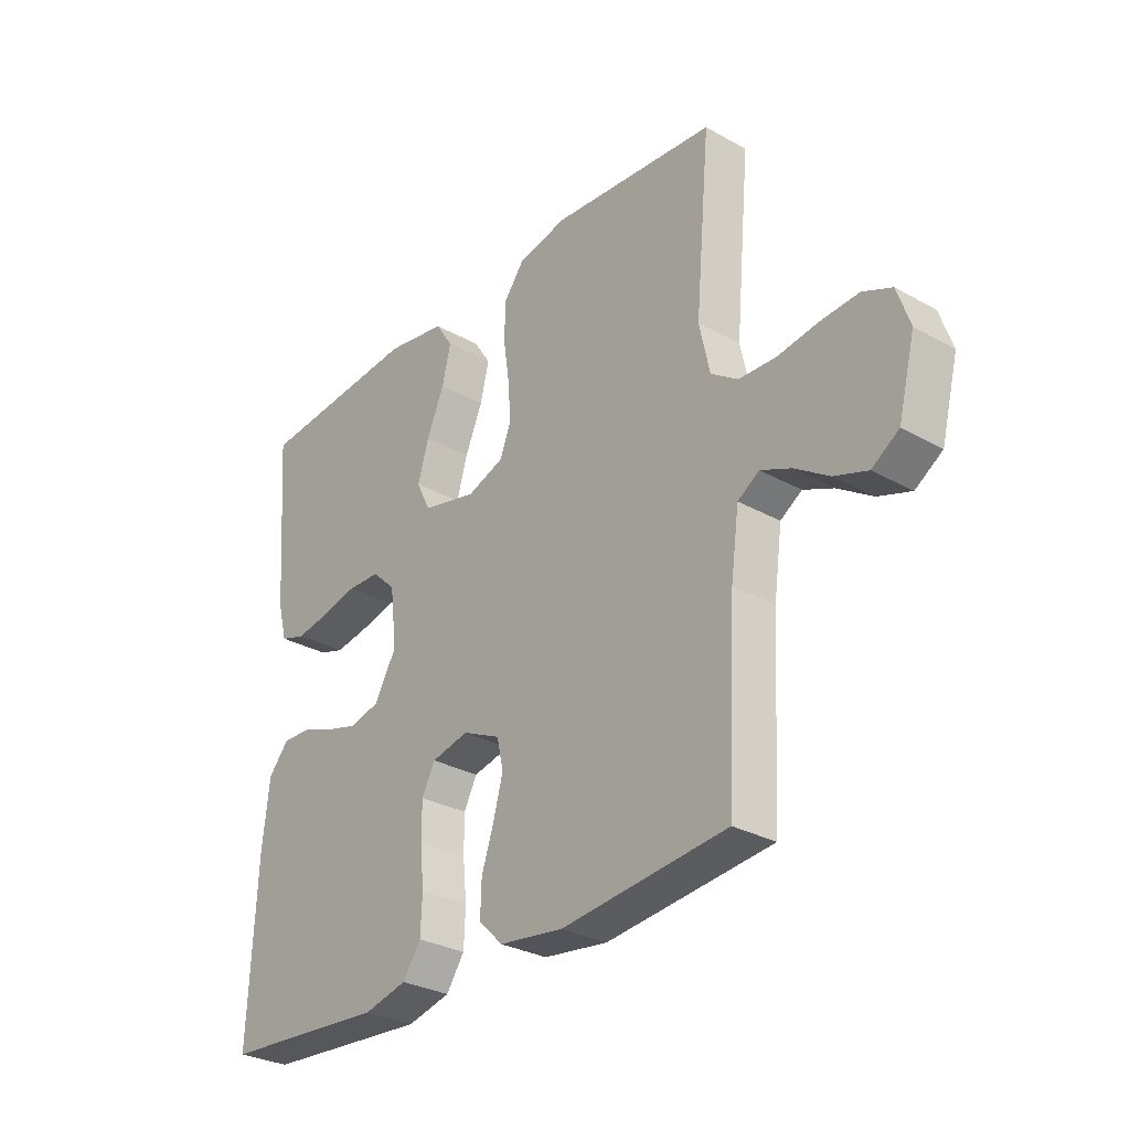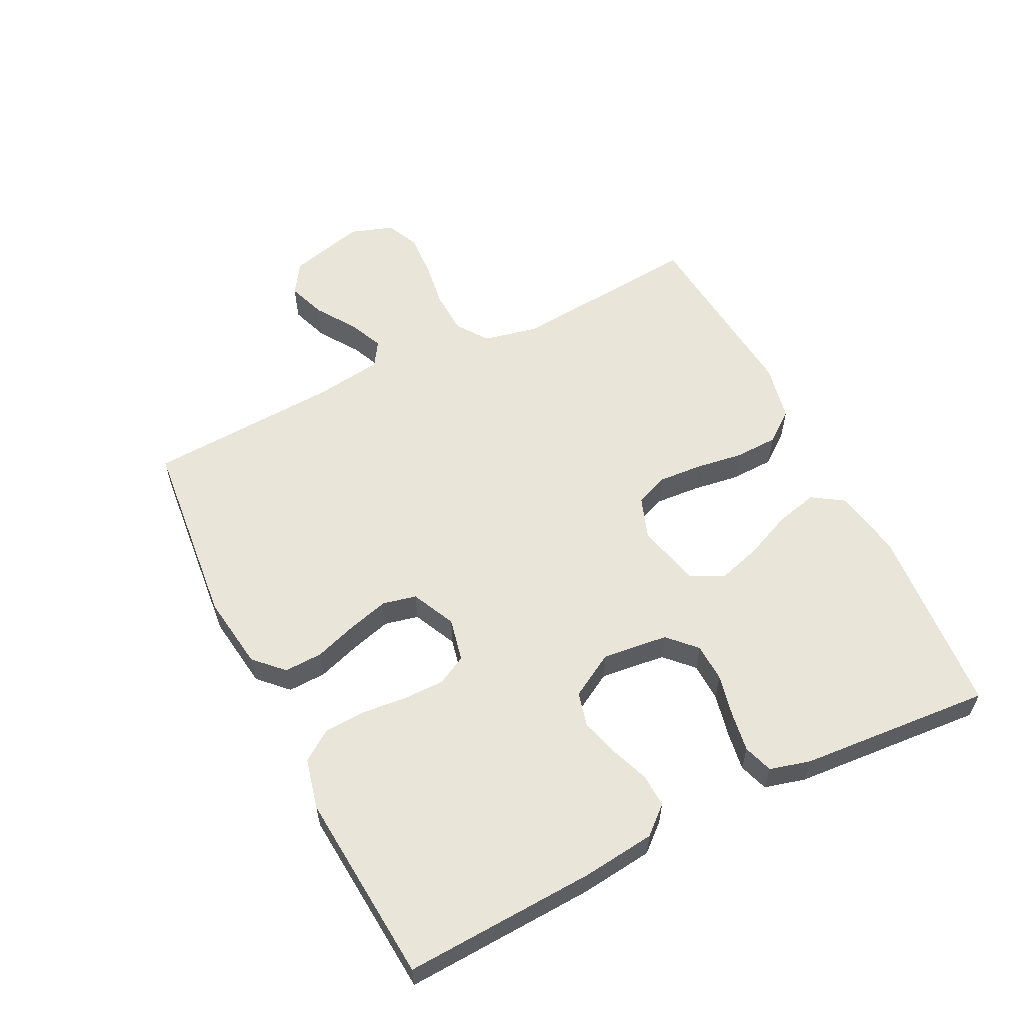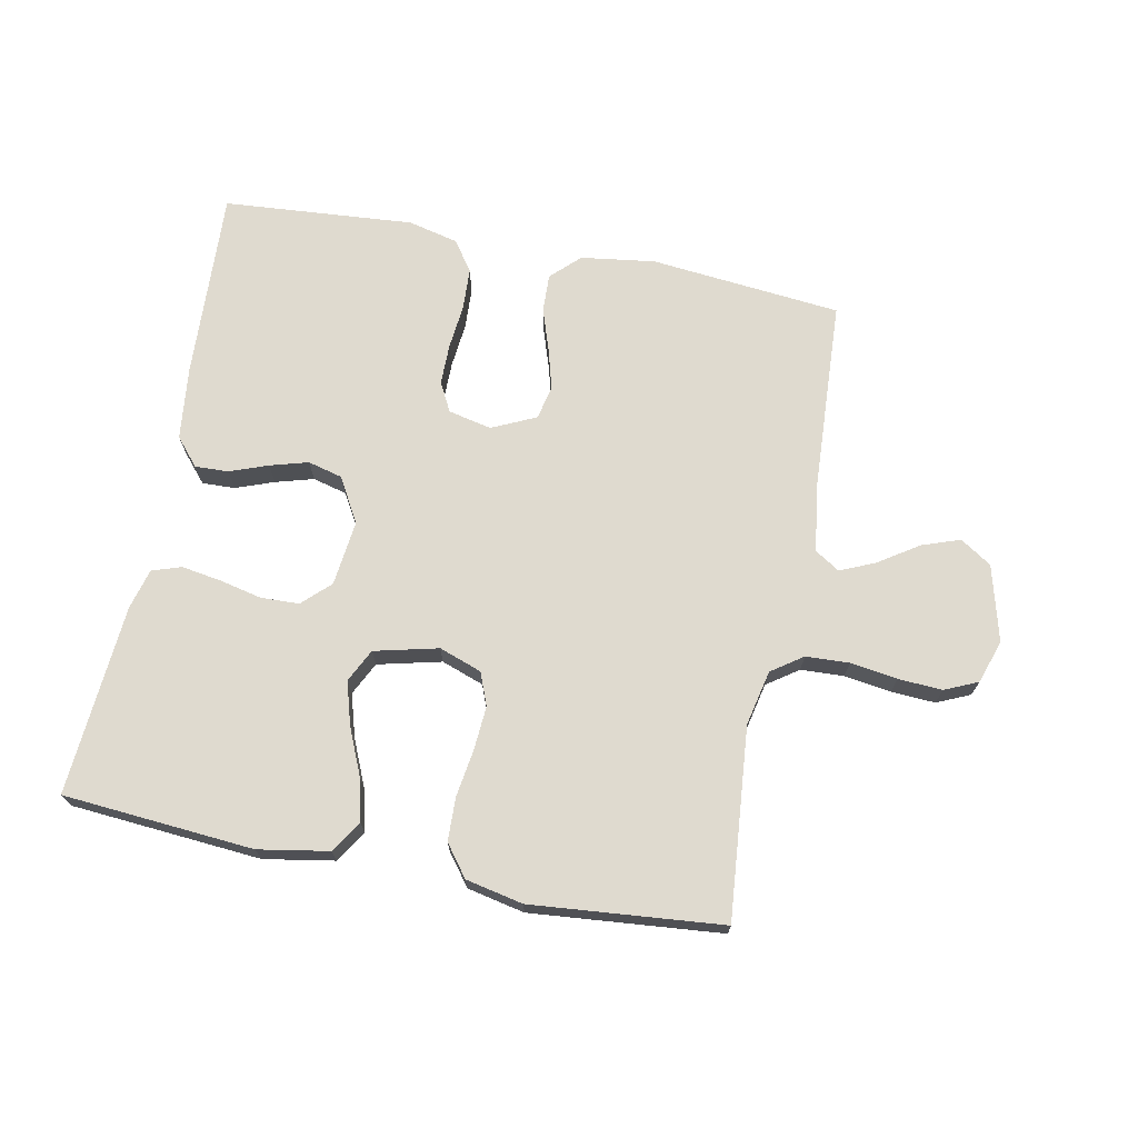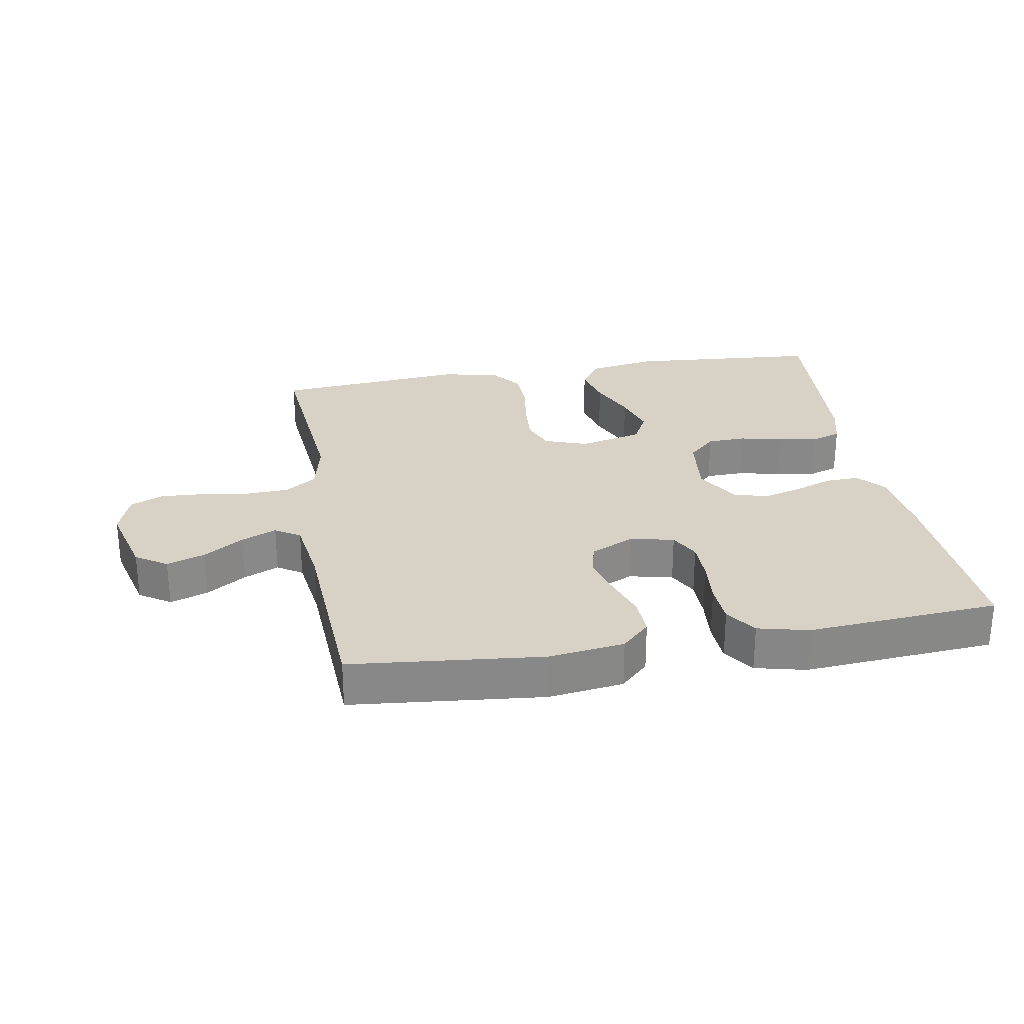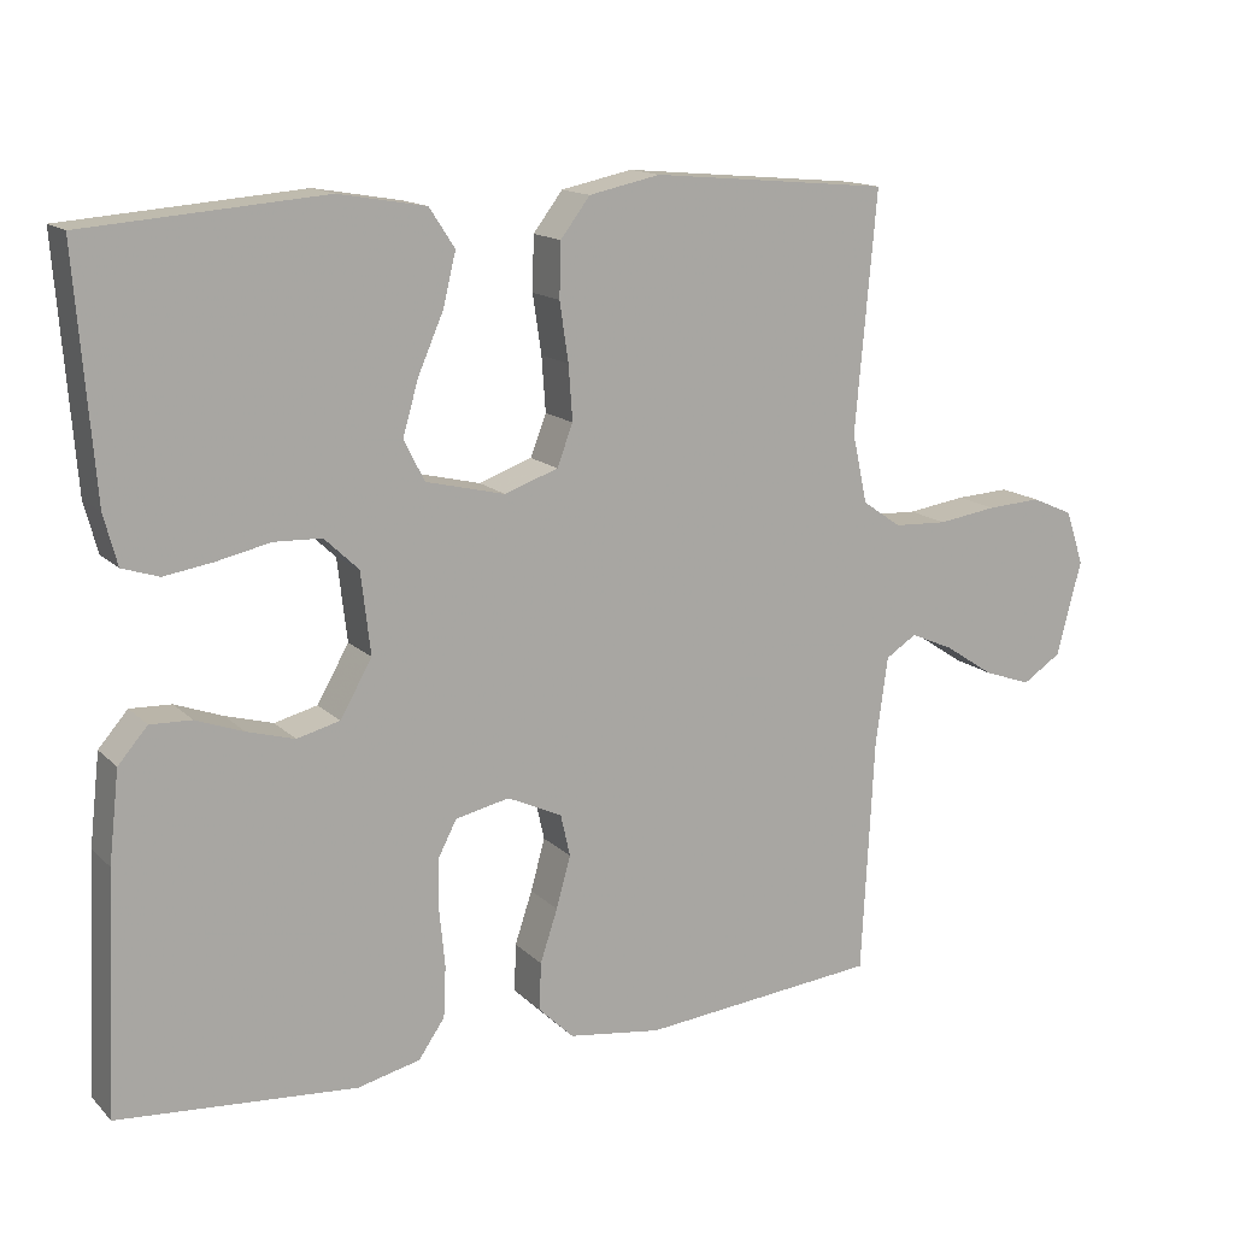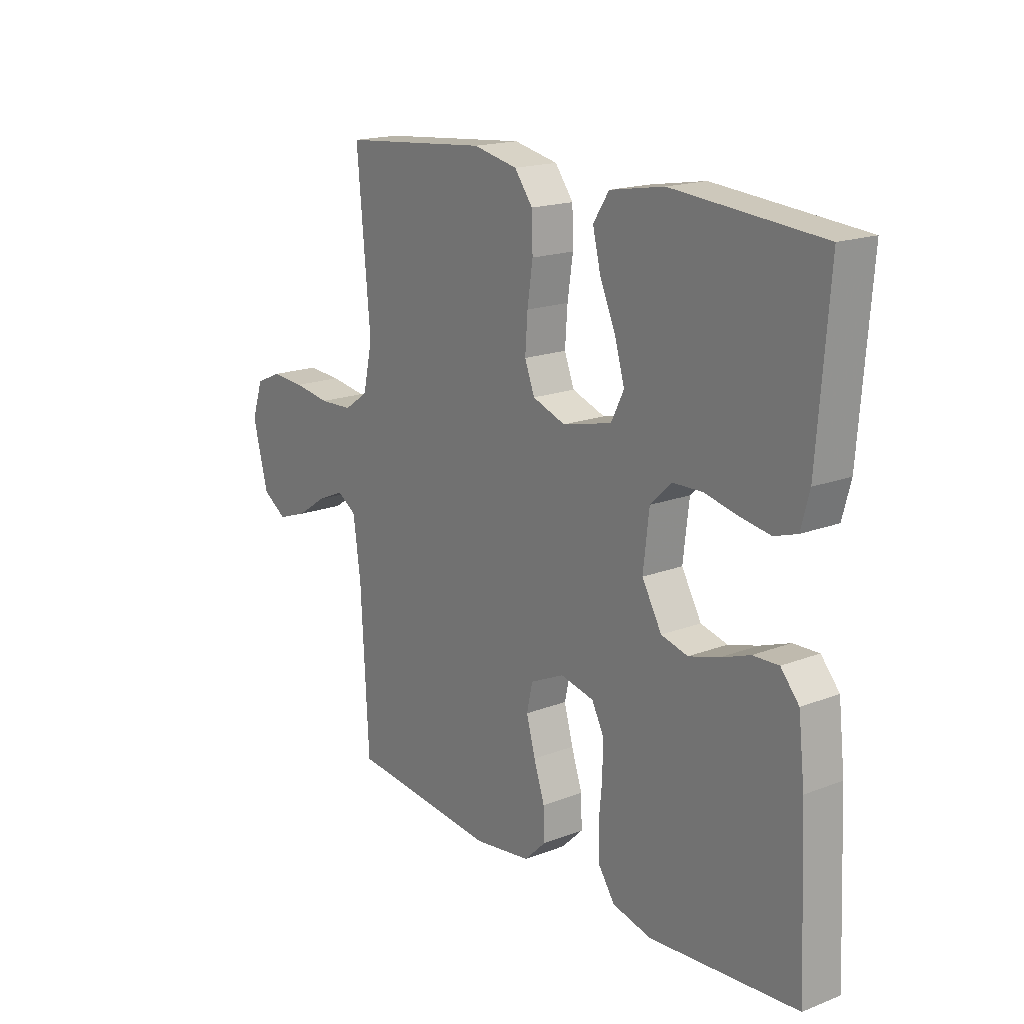
<metadata>
{"format":"obj","ext":"obj","renderer":"f3d","projection":"perspective","resolution":1024,"background":"white","views":[{"elev":-29.9,"azim":50.8,"up":"+Z"},{"elev":58.1,"azim":-116.7,"up":"+Y"},{"elev":70.7,"azim":11.1,"up":"+Y"},{"elev":27.4,"azim":170.2,"up":"+Y"},{"elev":14.5,"azim":-27.8,"up":"+Z"},{"elev":17.7,"azim":-127.1,"up":"+Z"}]}
</metadata>
<code>
v -0.5 0.07 -0.5
v -0.486 0.07 -0.2
v -0.473 0.07 -0.086
v -0.436 0.07 -0.043
v -0.384 0.07 -0.045
v -0.324 0.07 -0.067
v -0.264 0.07 -0.084
v -0.21 0.07 -0.07
v -0.17 0.07 0
v -0.182 0.07 0.103
v -0.225 0.07 0.144
v -0.285 0.07 0.146
v -0.352 0.07 0.131
v -0.414 0.07 0.121
v -0.46 0.07 0.136
v -0.477 0.07 0.2
v -0.5 0.07 0.5
v -0.2 0.07 0.524
v -0.09 0.07 0.505
v -0.058 0.07 0.456
v -0.074 0.07 0.39
v -0.106 0.07 0.316
v -0.126 0.07 0.248
v -0.1 0.07 0.196
v 0 0.07 0.172
v 0.067 0.07 0.196
v 0.087 0.07 0.248
v 0.082 0.07 0.317
v 0.071 0.07 0.391
v 0.073 0.07 0.459
v 0.11 0.07 0.508
v 0.2 0.07 0.527
v 0.5 0.07 0.5
v 0.473 0.07 0.2
v 0.492 0.07 0.113
v 0.541 0.07 0.079
v 0.609 0.07 0.076
v 0.683 0.07 0.087
v 0.752 0.07 0.091
v 0.804 0.07 0.068
v 0.827 0.07 0
v 0.796 0.07 -0.12
v 0.747 0.07 -0.152
v 0.687 0.07 -0.131
v 0.625 0.07 -0.09
v 0.57 0.07 -0.066
v 0.531 0.07 -0.091
v 0.516 0.07 -0.2
v 0.5 0.07 -0.5
v 0.2 0.07 -0.53
v 0.083 0.07 -0.514
v 0.039 0.07 -0.471
v 0.041 0.07 -0.411
v 0.063 0.07 -0.345
v 0.081 0.07 -0.28
v 0.069 0.07 -0.227
v 0 0.07 -0.195
v -0.068 0.07 -0.21
v -0.092 0.07 -0.256
v -0.092 0.07 -0.32
v -0.085 0.07 -0.391
v -0.088 0.07 -0.456
v -0.121 0.07 -0.504
v -0.2 0.07 -0.523
v -0.5 0 -0.5
v -0.486 0 -0.2
v -0.473 0 -0.086
v -0.436 0 -0.043
v -0.384 0 -0.045
v -0.324 0 -0.067
v -0.264 0 -0.084
v -0.21 0 -0.07
v -0.17 0 0
v -0.182 0 0.103
v -0.225 0 0.144
v -0.285 0 0.146
v -0.352 0 0.131
v -0.414 0 0.121
v -0.46 0 0.136
v -0.477 0 0.2
v -0.5 0 0.5
v -0.2 0 0.524
v -0.09 0 0.505
v -0.058 0 0.456
v -0.074 0 0.39
v -0.106 0 0.316
v -0.126 0 0.248
v -0.1 0 0.196
v 0 0 0.172
v 0.067 0 0.196
v 0.087 0 0.248
v 0.082 0 0.317
v 0.071 0 0.391
v 0.073 0 0.459
v 0.11 0 0.508
v 0.2 0 0.527
v 0.5 0 0.5
v 0.473 0 0.2
v 0.492 0 0.113
v 0.541 0 0.079
v 0.609 0 0.076
v 0.683 0 0.087
v 0.752 0 0.091
v 0.804 0 0.068
v 0.827 0 0
v 0.796 0 -0.12
v 0.747 0 -0.152
v 0.687 0 -0.131
v 0.625 0 -0.09
v 0.57 0 -0.066
v 0.531 0 -0.091
v 0.516 0 -0.2
v 0.5 0 -0.5
v 0.2 0 -0.53
v 0.083 0 -0.514
v 0.039 0 -0.471
v 0.041 0 -0.411
v 0.063 0 -0.345
v 0.081 0 -0.28
v 0.069 0 -0.227
v 0 0 -0.195
v -0.068 0 -0.21
v -0.092 0 -0.256
v -0.092 0 -0.32
v -0.085 0 -0.391
v -0.088 0 -0.456
v -0.121 0 -0.504
v -0.2 0 -0.523
f 60 61 62 63
f 59 60 63 64
f 51 52 53 54
f 51 54 55
f 48 49 50 51
f 47 48 51 55
f 46 47 55 56
f 42 43 44 45
f 42 45 46
f 41 42 46
f 40 41 46
f 37 38 39 40
f 37 40 46 56
f 31 32 33 34
f 31 34 35
f 28 29 30 31
f 27 28 31 35
f 26 27 35 36
f 19 20 21 22
f 19 22 23
f 18 19 23
f 17 18 23
f 16 17 23 24
f 12 13 14 15
f 12 15 16 24
f 3 4 5 6
f 3 6 7
f 2 3 7
f 59 64 1 2
f 58 59 2 7
f 57 58 7 8
f 36 37 56 57
f 25 26 36 57
f 25 57 8 9
f 11 12 24 25
f 10 11 25
f 9 10 25
f 127 126 125 124
f 128 127 124 123
f 118 117 116 115
f 119 118 115
f 115 114 113 112
f 119 115 112 111
f 120 119 111 110
f 109 108 107 106
f 110 109 106
f 110 106 105
f 110 105 104
f 104 103 102 101
f 120 110 104 101
f 98 97 96 95
f 99 98 95
f 95 94 93 92
f 99 95 92 91
f 100 99 91 90
f 86 85 84 83
f 87 86 83
f 87 83 82
f 87 82 81
f 88 87 81 80
f 79 78 77 76
f 88 80 79 76
f 70 69 68 67
f 71 70 67
f 71 67 66
f 66 65 128 123
f 71 66 123 122
f 72 71 122 121
f 121 120 101 100
f 121 100 90 89
f 73 72 121 89
f 89 88 76 75
f 89 75 74
f 89 74 73
f 1 65 66 2
f 2 66 67 3
f 3 67 68 4
f 4 68 69 5
f 5 69 70 6
f 6 70 71 7
f 7 71 72 8
f 8 72 73 9
f 9 73 74 10
f 10 74 75 11
f 11 75 76 12
f 12 76 77 13
f 13 77 78 14
f 14 78 79 15
f 15 79 80 16
f 16 80 81 17
f 17 81 82 18
f 18 82 83 19
f 19 83 84 20
f 20 84 85 21
f 21 85 86 22
f 22 86 87 23
f 23 87 88 24
f 24 88 89 25
f 25 89 90 26
f 26 90 91 27
f 27 91 92 28
f 28 92 93 29
f 29 93 94 30
f 30 94 95 31
f 31 95 96 32
f 32 96 97 33
f 33 97 98 34
f 34 98 99 35
f 35 99 100 36
f 36 100 101 37
f 37 101 102 38
f 38 102 103 39
f 39 103 104 40
f 40 104 105 41
f 41 105 106 42
f 42 106 107 43
f 43 107 108 44
f 44 108 109 45
f 45 109 110 46
f 46 110 111 47
f 47 111 112 48
f 48 112 113 49
f 49 113 114 50
f 50 114 115 51
f 51 115 116 52
f 52 116 117 53
f 53 117 118 54
f 54 118 119 55
f 55 119 120 56
f 56 120 121 57
f 57 121 122 58
f 58 122 123 59
f 59 123 124 60
f 60 124 125 61
f 61 125 126 62
f 62 126 127 63
f 63 127 128 64
f 64 128 65 1

</code>
